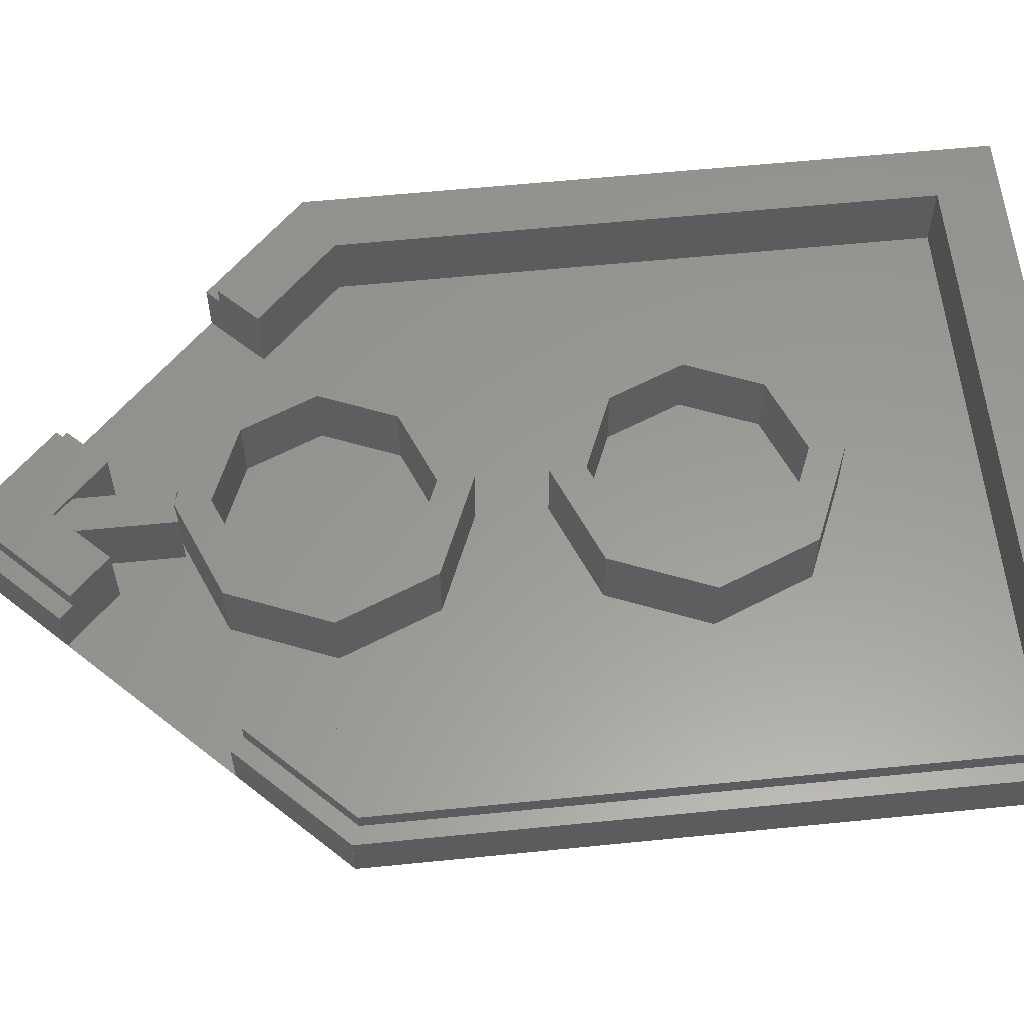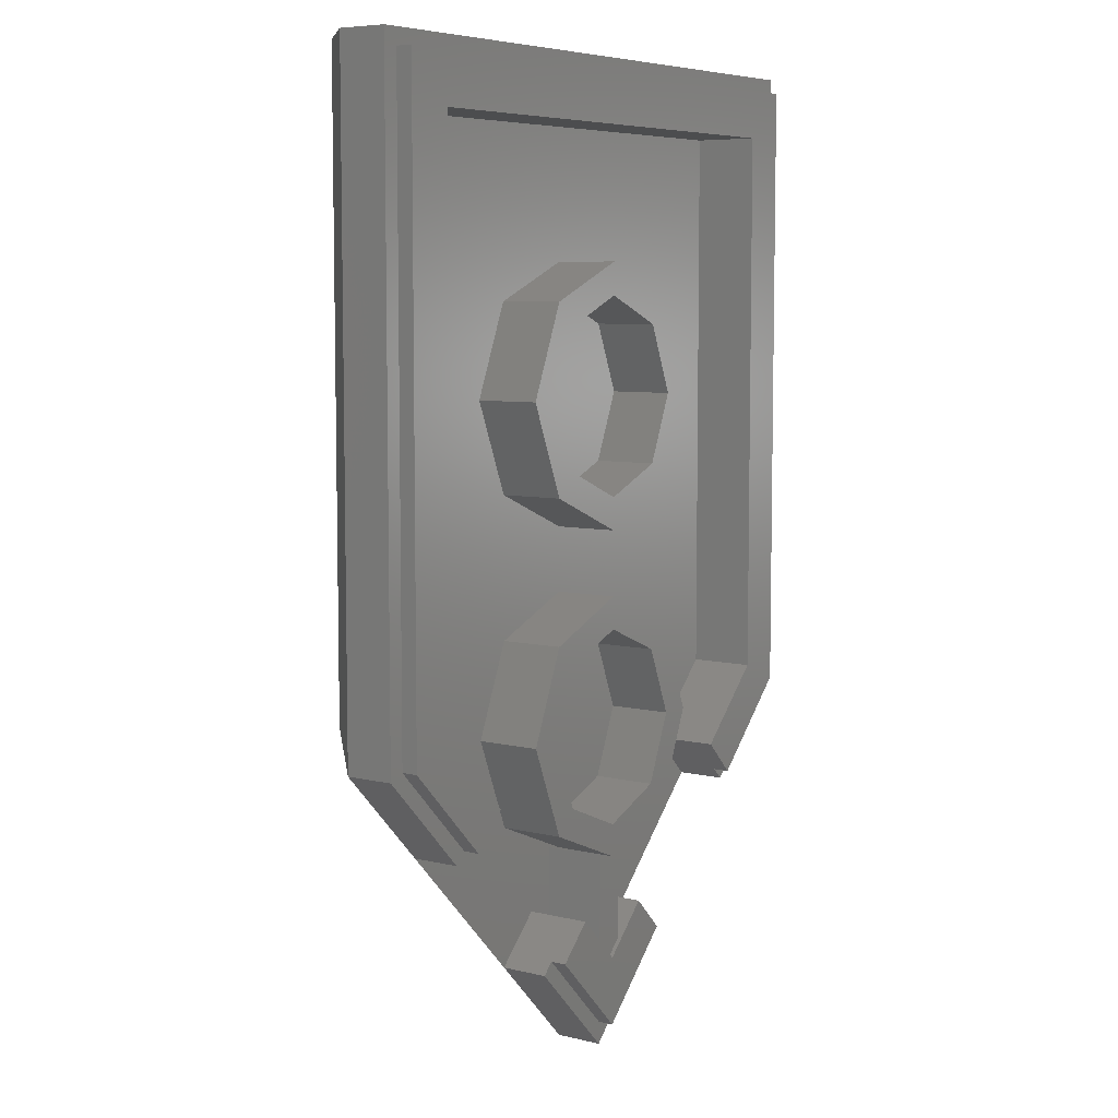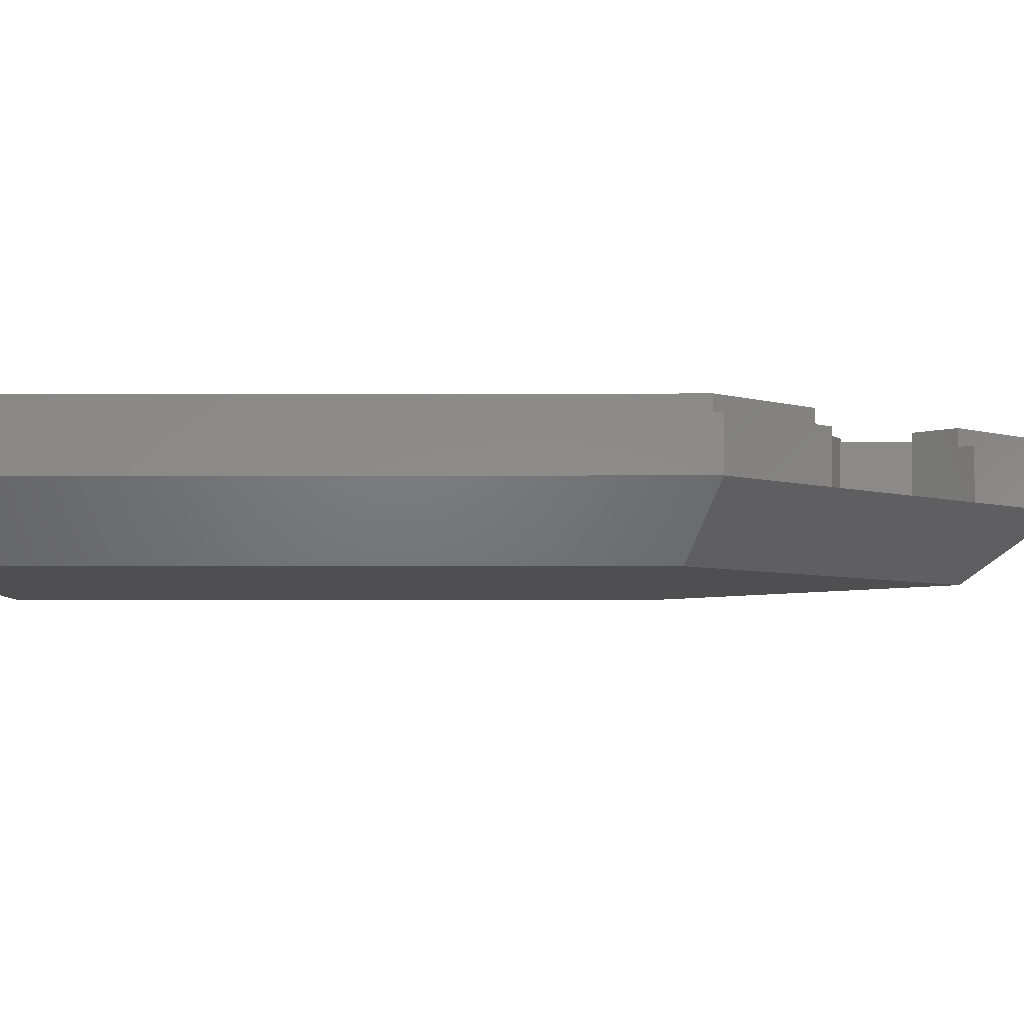
<metadata>
{"format":"stl","ext":"stl","renderer":"f3d","projection":"perspective","resolution":1024,"background":"white","views":[{"elev":59.4,"azim":-95.9,"up":"+Y"},{"elev":6.8,"azim":125.1,"up":"+Z"},{"elev":-4.9,"azim":90.2,"up":"+Y"}]}
</metadata>
<code>
# stl→obj: 371 verts, 651 faces
v 0 0.16 -0.9743
v -0.1172 0.16 -0.8566
v 0.1172 0.16 -0.8566
v 0 0.31 -0.9737
v -0.04 0.31 -0.934
v 0.04 0.31 -0.934
v 0.5697 0.16 -0.6303
v 0 0 -0.9741
v 0.2303 0.16 -0.9697
v -0.2303 0.16 -0.9697
v -0.5697 0.16 -0.6303
v 0 0.16 -1.2
v 0.04 0.31 -0.712
v 0.04 0.31 -0.72
v 0 0.31 -0.72
v -0.04 0.31 -0.72
v -0.04 0.31 -0.712
v -0.76 0.32 1.16
v 0.76 0.32 1.16
v 0.64 0.32 1.04
v -0.64 0.32 1.04
v 0.76 0.32 -0.384
v 0.64 0.32 -0.334
v -0.76 0.32 -0.384
v -0.64 0.32 -0.334
v -0.8 0.28 1.2
v 0.8 0.28 1.2
v 0.76 0.28 1.16
v -0.76 0.28 1.16
v 0.8 0.28 -0.4
v 0.76 0.28 -0.384
v -0.8 0.28 -0.4
v -0.76 0.28 -0.384
v -0.64 0.16 1.04
v 0.64 0.16 1.04
v 0.64 0.16 -0.334
v -0.64 0.16 -0.334
v 0.4566 0.16 -0.5172
v -0.4566 0.16 -0.5172
v -0.8 0.16 1.2
v -0.64 0 1.2
v 0.64 0 1.2
v 0.8 0.16 1.2
v 0.64 0 -0.3336
v 0.8 0.16 -0.4
v -0.8 0.16 -0.4
v -0.64 0 -0.3336
v 0.5414 0.32 -0.602
v 0.4566 0.32 -0.5172
v -0.4566 0.32 -0.5172
v -0.5414 0.32 -0.602
v 0.5697 0.28 -0.6303
v 0.5414 0.28 -0.602
v -0.5414 0.28 -0.602
v -0.5697 0.28 -0.6303
v 0.1172 0.32 -0.8566
v 0.202 0.28 -0.9414
v 0.202 0.32 -0.9414
v 0.2303 0.28 -0.9697
v -0.202 0.32 -0.9414
v -0.202 0.28 -0.9414
v -0.1172 0.32 -0.8566
v -0.2303 0.28 -0.9697
v 0 0.32 -1.143
v 0 0.32 -0.974
v 0 0.28 -1.2
v 0 0.28 -1.143
v 0 0.32 0.16
v 0 0.32 0.08
v -0.2263 0.32 0.1737
v -0.1697 0.32 0.2303
v -0.32 0.32 0.4
v -0.24 0.32 0.4
v -0.2263 0.32 0.6263
v -0.1697 0.32 0.5697
v -0 0.32 0.72
v -0 0.32 0.64
v 0.2263 0.32 0.6263
v 0.1697 0.32 0.5697
v 0.32 0.32 0.4
v 0.24 0.32 0.4
v 0.2263 0.32 0.1737
v 0.1697 0.32 0.2303
v 0 0.16 0.08
v -0.2263 0.16 0.1737
v -0.32 0.16 0.4
v -0.2263 0.16 0.6263
v -0 0.16 0.72
v 0.2263 0.16 0.6263
v 0.32 0.16 0.4
v 0.2263 0.16 0.1737
v 0 0.16 0.16
v -0.1697 0.16 0.2303
v -0.24 0.16 0.4
v -0.1697 0.16 0.5697
v -0 0.16 0.64
v 0.1697 0.16 0.5697
v 0.24 0.16 0.4
v 0.1697 0.16 0.2303
v 0 0.32 -0.64
v 0 0.32 -0.72
v -0.2263 0.32 -0.6263
v -0.1697 0.32 -0.5697
v -0.32 0.32 -0.4
v -0.24 0.32 -0.4
v -0.2263 0.32 -0.1737
v -0.1697 0.32 -0.2303
v -0 0.32 -0.08
v -0 0.32 -0.16
v 0.2263 0.32 -0.1737
v 0.1697 0.32 -0.2303
v 0.32 0.32 -0.4
v 0.24 0.32 -0.4
v 0.2263 0.32 -0.6263
v 0.1697 0.32 -0.5697
v 0 0.16 -0.72
v -0.2263 0.16 -0.6263
v -0.32 0.16 -0.4
v -0.2263 0.16 -0.1737
v -0 0.16 -0.08
v 0.2263 0.16 -0.1737
v 0.32 0.16 -0.4
v 0.2263 0.16 -0.6263
v 0 0.16 -0.64
v -0.1697 0.16 -0.5697
v -0.24 0.16 -0.4
v -0.1697 0.16 -0.2303
v -0 0.16 -0.16
v 0.1697 0.16 -0.2303
v 0.24 0.16 -0.4
v 0.1697 0.16 -0.5697
v 0.04 0.16 -0.712
v 0.04 0.16 -0.72
v -0.04 0.16 -0.72
v -0.04 0.16 -0.712
v 0.04 0.16 -0.934
v -0.04 0.16 -0.934
v 0.4566 0.16 -0.5171
v 0.4566 0.32 -0.5171
v -0.4566 0.32 -0.5171
v -0.4566 0.16 -0.5171
v 0.1171 0.32 -0.8565
v -1.8e-05 0.32 -0.9739
v -1.8e-05 0.16 -0.9742
v 0.1171 0.16 -0.8568
v -0.1171 0.16 -0.8566
v 1.9e-05 0.16 -0.9744
v 1.9e-05 0.32 -0.9741
v -0.1171 0.32 -0.8563
v -5e-06 0.32 -1.143
v -5e-06 0.28 -1.143
v 5e-06 0.32 -1.143
v 5e-06 0.28 -1.143
v 1.3e-05 0.28 -1.2
v 1.3e-05 0.16 -1.2
v -1.3e-05 0.28 -1.2
v -1.3e-05 0.16 -1.2
v -0.5939 0 -0.2856
v -0.599 0 1.045
v 0.5888 0 1.053
v 0.5965 0 -0.2671
v 0.00512 0 -0.8939
v -0.2534 0 0.3676
v -0.1664 0 0.5263
v -0.1664 0 0.566
v -0.1613 0 0.5924
v -0.1513 0 0.6052
v -0.3994 0 0.8172
v -0.1587 0 0.4813
v -0.151 0 0.3597
v -0.2125 0 0.3517
v -0.2022 0 0.3332
v -0.105 0 0.5157
v -0.05888 0 0.5051
v -0.1075 0 0.558
v -0.04864 0 0.6902
v -0.03328 0 0.7008
v -0.3994 0 0.915
v -0.06144 0 0.6664
v -0.08192 0 0.4734
v -0.05676 0 0.3413
v -0.06912 0 0.4734
v -0.2611 0 0.1375
v -0.211 0 0.1346
v -0.2114 0 0.1506
v -0.2765 0 -0.04496
v -0.2765 0 -0.00264
v -0.3891 0 -0.1481
v -0.2714 0 -0.0796
v -0.1931 0 -0.1385
v -0.2153 0 -0.09992
v -0.2411 0 -0.157
v -0.2192 0 -0.1896
v -0.3891 0 -0.2407
v -0.2618 0 -0.1132
v -0.1889 0 -0.2204
v -0.1818 0 0.119
v -0.1666 0 0.1222
v -0.1562 0 0.1375
v -0.2106 0 0.03504
v -0.1975 0 0.1218
v -0.1678 0 0.1634
v -0.157 0 0.1529
v 0.07744 0 0.156
v -0.1364 0 -0.137
v -0.1028 0 -0.1624
v -0.09244 0 -0.2211
v -0.06876 0 -0.2808
v -0.05272 0 -0.2356
v -0.1084 0 -0.2688
v -0.0128 0 -0.6241
v -0.1496 0 -0.2491
v -0.02316 0 -0.2856
v 0.01024 0 0.5368
v 0.00768 0 0.5051
v 0.0128 0 0.5554
v 0.07096 0 0.5682
v 0.07048 0 0.5912
v -0.0128 0 0.2645
v -0.01152 0 0.2539
v 0.01372 0 0.2586
v 0.03836 0 0.2512
v -0.01792 0 0.3068
v 0.04096 0 0.394
v 0.04608 0 0.4073
v 0.02304 0 0.3861
v 0.1126 0 0.6109
v 0.1238 0 0.6014
v 0.3482 0 0.8225
v 0.1203 0 0.5422
v 0.105 0 0.5289
v 0.1203 0 0.4575
v 0.06144 0 0.4628
v 0.1254 0 0.4284
v 0.1284 0 0.584
v -0.00256 0 0.6902
v 0.1638 0 0.2962
v 0.1587 0 0.275
v 0.2278 0 0.2856
v 0.1869 0 0.3491
v 0.1741 0 0.3385
v 0.1997 0 0.3491
v 0.1664 0 0.3094
v 0.07096 0 0.1832
v 0.07784 0 0.1864
v 0.08984 0 -0.1671
v 0.1028 0 -0.2052
v 0.125 0 -0.1868
v 0.03584 0 -0.2803
v 0.07816 0 -0.266
v 0.03668 0 -0.1872
v 0.1562 0 -0.08572
v -0.00328 0 -0.191
v 0.215 0 0.1243
v 0.2227 0 0.07668
v 0.233 0 0.04496
v 0.448 0 -0.1402
v 0.1536 0 -0.09256
v 0.2406 0 0.00528
v 0.233 0 -0.082
v 0.2227 0 -0.1137
v 0.3558 0 -0.1402
v 0.2406 0 -0.02116
v 0.1689 0 -0.08728
v 0.1702 0 -0.1166
v 0.209 0 -0.1417
v 0.1939 0 -0.1703
v 0.175 0 -0.1947
v 0.3558 0 -0.234
v 0.15 0 -0.2202
v 0.141 0 -0.1248
v 0.1599 0 -0.146
v 0.2202 0 0.246
v 0.1184 0 -0.2463
v 0.151 0 0.2724
v 0.215 0 0.1798
v -0.0384 0 0.2222
v -0.5555 0 0.9746
v -0.489 0 0.8172
v -0.5427 0 -0.2499
v -0.1343 0 0.608
v -0.1215 0 0.6011
v -0.06144 0 0.603
v -0.1126 0 0.5898
v -0.01536 0 0.7008
v 0.3482 0 0.9203
v -0.2662 0 0.3491
v -0.2253 0 0.365
v -0.151 0 0.4284
v -0.4813 0 -0.1481
v -0.2688 0 0.3226
v -0.1997 0 0.3121
v -0.1587 0 0.3068
v -0.1997 0 0.2777
v -0.1638 0 0.2777
v -0.1894 0 0.2618
v -0.1766 0 0.2618
v -0.112 0 0.2598
v -0.1099 0 0.2812
v -0.1024 0 0.3014
v -0.2637 0 0.2565
v -0.05888 0 0.5765
v -0.09984 0 0.4919
v -0.06144 0 0.4866
v 0 0 0.439
v 0.00256 0 0.476
v -0.09128 0 0.3206
v -0.075 0 0.3354
v -0.082 0 0.3161
v -0.06644 0 0.3254
v -0.09744 0 0.2922
v -0.04864 0 0.3226
v -0.04096 0 0.3041
v -0.026 0 0.3253
v -0.0402 0 0.3382
v 0.00768 0 0.3888
v 0 0 0.402
v -0.2688 0 0.07404
v -0.2739 0 0.04232
v -0.228 0 0.02644
v -0.222 0 0.03648
v -0.2304 0 -0.01596
v -0.1997 0 0.1613
v -0.2072 0 0.02376
v -0.1843 0 0.1673
v -0.2029 0 -0.00592
v -0.01024 0 -0.7894
v -0.227 0 -0.05832
v -0.1863 0 -0.0704
v -0.1986 0 -0.03384
v -0.1662 0 -0.1016
v -0.03584 0 0.205
v -0.02484 0 0.1976
v -0.0128 0 0.2023
v -0.1659 0 -0.1752
v -0.131 0 -0.2018
v -0.06564 0 -0.1792
v -0.00976 0 -0.237
v -0.035 0 -0.1882
v 0.01536 0 0.6321
v 0.09728 0 0.6136
v 0.00768 0 0.6744
v 0.07424 0 0.4734
v 0.07544 0 0.5417
v 0.07888 0 0.6088
v 0.1274 0 0.5624
v 0.0896 0 0.5289
v 0.1024 0 0.4734
v 0.0512 0 0.4443
v 0.1229 0 0.2988
v 0.1203 0 0.3226
v 0.1203 0 0.3729
v 0.2176 0 0.3412
v 0.503 0 0.9825
v 0.4403 0 0.8225
v 0.2253 0 0.3226
v 0.1331 0 0.2803
v 0.05844 0 0.2359
v 0.07016 0 0.2156
v 0.512 0 -0.2407
v 0.01024 0 0.2336
v 0.02312 0 0.2357
v 0.04476 0 0.2276
v -0.004 0 0.2244
v 0.05924 0 0.2083
v 0.03744 0 -0.2326
v 0.0648 0 -0.1806
v 0.0764 0 -0.2208
v 0.1629 0 -0.0834
v 0.1171 0 -0.1492
v 0.144 0 -0.1689
f 1 2 3
f 4 5 6
f 7 8 9
f 10 8 11
f 9 8 12
f 12 8 10
f 13 14 15
f 15 16 17
f 18 19 20
f 18 20 21
f 19 22 23
f 19 23 20
f 24 18 21
f 24 21 25
f 26 27 28
f 26 28 29
f 27 30 31
f 27 31 28
f 32 26 29
f 32 29 33
f 34 35 36
f 34 36 37
f 37 36 38
f 37 38 39
f 39 38 3
f 39 3 2
f 40 41 42
f 40 42 43
f 43 42 44
f 43 44 45
f 46 47 41
f 46 41 40
f 22 48 49
f 22 49 23
f 25 50 51
f 25 51 24
f 30 52 53
f 30 53 31
f 33 54 55
f 33 55 32
f 48 53 38
f 48 38 49
f 52 7 38
f 52 38 53
f 50 39 54
f 50 54 51
f 54 39 11
f 54 11 55
f 56 3 57
f 56 57 58
f 57 3 9
f 57 9 59
f 60 61 2
f 60 2 62
f 63 10 2
f 63 2 61
f 58 64 65
f 58 65 56
f 62 65 64
f 62 64 60
f 59 66 67
f 59 67 57
f 61 67 66
f 61 66 63
f 45 44 8
f 45 8 7
f 11 8 47
f 11 47 46
f 68 69 70
f 68 70 71
f 71 70 72
f 71 72 73
f 73 72 74
f 73 74 75
f 75 74 76
f 75 76 77
f 77 76 78
f 77 78 79
f 79 78 80
f 79 80 81
f 81 80 82
f 81 82 83
f 83 82 69
f 83 69 68
f 69 84 85
f 69 85 70
f 70 85 86
f 70 86 72
f 72 86 87
f 72 87 74
f 74 87 88
f 74 88 76
f 76 88 89
f 76 89 78
f 78 89 90
f 78 90 80
f 80 90 91
f 80 91 82
f 82 91 84
f 82 84 69
f 92 68 71
f 92 71 93
f 93 71 73
f 93 73 94
f 94 73 75
f 94 75 95
f 95 75 77
f 95 77 96
f 96 77 79
f 96 79 97
f 97 79 81
f 97 81 98
f 98 81 83
f 98 83 99
f 99 83 68
f 99 68 92
f 100 101 102
f 100 102 103
f 103 102 104
f 103 104 105
f 105 104 106
f 105 106 107
f 107 106 108
f 107 108 109
f 109 108 110
f 109 110 111
f 111 110 112
f 111 112 113
f 113 112 114
f 113 114 115
f 115 114 101
f 115 101 100
f 101 116 117
f 101 117 102
f 102 117 118
f 102 118 104
f 104 118 119
f 104 119 106
f 106 119 120
f 106 120 108
f 108 120 121
f 108 121 110
f 110 121 122
f 110 122 112
f 112 122 123
f 112 123 114
f 114 123 116
f 114 116 101
f 124 100 103
f 124 103 125
f 125 103 105
f 125 105 126
f 126 105 107
f 126 107 127
f 127 107 109
f 127 109 128
f 128 109 111
f 128 111 129
f 129 111 113
f 129 113 130
f 130 113 115
f 130 115 131
f 131 115 100
f 131 100 124
f 34 37 25
f 34 25 21
f 20 23 36
f 20 36 35
f 21 20 35
f 21 35 34
f 29 28 19
f 29 19 18
f 28 31 22
f 28 22 19
f 18 24 33
f 18 33 29
f 27 26 40
f 27 40 43
f 30 27 43
f 30 43 45
f 46 40 26
f 46 26 32
f 132 133 14
f 132 14 13
f 17 16 134
f 17 134 135
f 5 16 14
f 5 14 6
f 6 14 133
f 6 133 136
f 16 5 137
f 16 137 134
f 138 36 23
f 138 23 139
f 140 25 37
f 140 37 141
f 48 22 31
f 48 31 53
f 54 33 24
f 54 24 51
f 52 30 45
f 52 45 7
f 11 46 32
f 11 32 55
f 9 3 38
f 9 38 7
f 11 39 2
f 11 2 10
f 142 143 144
f 142 144 145
f 146 147 148
f 146 148 149
f 150 58 57
f 150 57 151
f 60 152 153
f 60 153 61
f 154 59 9
f 154 9 155
f 63 156 157
f 63 157 10
f 158 159 41
f 158 41 47
f 42 160 161
f 42 161 44
f 159 160 42
f 159 42 41
f 8 44 161
f 8 161 162
f 8 162 158
f 8 158 47
f 163 164 165
f 166 167 168
f 164 163 169
f 170 171 172
f 173 174 175
f 176 177 178
f 176 167 179
f 180 181 182
f 183 184 185
f 186 187 188
f 186 188 189
f 190 191 192
f 193 192 194
f 195 189 188
f 194 196 193
f 197 198 199
f 200 197 201
f 202 199 203
f 204 205 206
f 207 208 209
f 210 211 208
f 211 210 212
f 208 211 213
f 214 174 215
f 216 217 218
f 219 220 221
f 222 223 221
f 219 221 223
f 224 225 226
f 227 228 229
f 230 231 232
f 233 234 232
f 229 228 235
f 236 227 229
f 237 238 239
f 240 241 242
f 239 243 237
f 244 204 245
f 246 247 248
f 211 249 213
f 249 211 250
f 251 252 253
f 254 204 255
f 254 256 257
f 246 258 252
f 255 256 254
f 256 259 257
f 260 261 262
f 263 264 260
f 263 260 262
f 261 265 266
f 267 268 269
f 268 270 269
f 265 271 272
f 239 273 257
f 269 266 267
f 274 269 270
f 273 275 276
f 277 220 219
f 168 178 278
f 168 278 279
f 178 168 167
f 178 167 176
f 280 278 159
f 280 159 158
f 179 167 166
f 179 166 281
f 281 282 283
f 281 283 179
f 281 166 284
f 281 284 282
f 163 165 166
f 163 166 168
f 166 165 175
f 166 175 284
f 165 164 173
f 165 173 175
f 178 177 285
f 178 285 286
f 163 287 171
f 163 171 288
f 163 288 289
f 163 289 169
f 171 170 289
f 171 289 288
f 287 279 290
f 287 290 291
f 292 293 170
f 292 170 172
f 172 171 287
f 172 287 291
f 294 292 172
f 294 172 291
f 287 163 168
f 287 168 279
f 293 292 294
f 293 294 295
f 296 297 295
f 296 295 294
f 297 298 299
f 297 299 295
f 295 299 300
f 295 300 293
f 296 294 291
f 296 291 301
f 284 175 174
f 284 174 302
f 303 180 182
f 303 182 304
f 180 303 169
f 180 169 289
f 303 173 164
f 303 164 169
f 302 283 282
f 302 282 284
f 304 174 173
f 304 173 303
f 174 214 216
f 174 216 302
f 182 305 306
f 182 306 304
f 304 306 215
f 304 215 174
f 307 308 289
f 307 289 170
f 307 170 293
f 307 293 300
f 181 180 289
f 181 289 308
f 307 309 310
f 307 310 308
f 307 300 311
f 307 311 309
f 298 311 300
f 298 300 299
f 308 310 312
f 308 312 181
f 312 310 309
f 312 309 313
f 223 314 312
f 223 312 313
f 315 314 226
f 315 226 316
f 314 315 181
f 314 181 312
f 277 313 309
f 277 309 311
f 181 317 305
f 181 305 182
f 285 177 176
f 285 176 236
f 183 318 201
f 183 201 184
f 318 319 320
f 318 320 321
f 319 187 322
f 319 322 320
f 319 318 183
f 319 183 290
f 183 185 323
f 183 323 301
f 319 290 188
f 319 188 187
f 318 321 200
f 318 200 201
f 324 198 197
f 324 197 200
f 320 324 200
f 320 200 321
f 201 323 185
f 201 185 184
f 301 323 325
f 301 325 296
f 322 326 324
f 322 324 320
f 194 192 195
f 194 195 188
f 188 290 280
f 188 280 194
f 194 280 327
f 194 327 211
f 280 158 162
f 280 162 327
f 290 279 278
f 290 278 280
f 191 328 186
f 191 186 189
f 192 191 189
f 192 189 195
f 191 329 330
f 191 330 328
f 187 186 328
f 187 328 322
f 326 322 328
f 326 328 330
f 291 290 183
f 291 183 301
f 202 297 296
f 202 296 325
f 199 202 325
f 199 325 197
f 329 331 326
f 329 326 330
f 325 323 201
f 325 201 197
f 311 298 332
f 311 332 277
f 298 203 199
f 298 199 332
f 198 333 332
f 198 332 199
f 204 198 324
f 204 324 326
f 205 204 326
f 205 326 331
f 277 332 333
f 277 333 334
f 190 331 329
f 190 329 191
f 331 190 335
f 331 335 205
f 193 196 336
f 193 336 335
f 196 194 211
f 196 211 212
f 196 212 207
f 196 207 336
f 206 205 335
f 206 335 336
f 335 190 192
f 335 192 193
f 337 206 336
f 337 336 207
f 208 207 212
f 208 212 210
f 208 213 338
f 208 338 209
f 207 209 339
f 207 339 337
f 339 253 252
f 339 252 337
f 198 204 334
f 198 334 333
f 297 202 203
f 297 203 298
f 223 313 277
f 223 277 219
f 340 283 302
f 340 302 216
f 341 227 236
f 341 236 342
f 342 179 283
f 342 283 340
f 306 233 343
f 306 343 215
f 214 344 217
f 214 217 216
f 341 342 340
f 341 340 345
f 345 340 216
f 345 216 218
f 218 217 346
f 218 346 235
f 343 344 214
f 343 214 215
f 347 231 230
f 347 230 344
f 344 343 348
f 344 348 347
f 225 317 316
f 225 316 226
f 316 317 181
f 316 181 315
f 222 226 314
f 222 314 223
f 233 306 305
f 233 305 349
f 226 222 350
f 226 350 351
f 225 234 233
f 225 233 349
f 349 305 317
f 349 317 225
f 226 351 352
f 226 352 224
f 232 348 343
f 232 343 233
f 235 341 345
f 235 345 218
f 236 176 179
f 236 179 342
f 346 217 344
f 346 344 230
f 230 232 353
f 230 353 346
f 234 242 353
f 234 353 232
f 234 225 224
f 234 224 352
f 341 235 228
f 341 228 227
f 286 354 278
f 286 278 178
f 278 354 160
f 278 160 159
f 229 355 354
f 229 354 286
f 235 346 355
f 235 355 229
f 285 236 229
f 285 229 286
f 346 353 356
f 346 356 355
f 357 350 222
f 357 222 358
f 238 237 357
f 238 357 275
f 357 237 243
f 357 243 350
f 275 273 239
f 275 239 238
f 351 241 240
f 351 240 352
f 353 242 241
f 353 241 356
f 241 243 239
f 241 239 356
f 241 351 350
f 241 350 243
f 356 239 257
f 356 257 355
f 242 234 352
f 242 352 240
f 275 357 358
f 275 358 359
f 360 161 160
f 360 160 354
f 232 231 347
f 232 347 348
f 361 362 222
f 361 222 221
f 362 363 358
f 362 358 222
f 364 334 362
f 364 362 361
f 334 364 220
f 334 220 277
f 362 334 365
f 362 365 363
f 363 365 359
f 363 359 358
f 364 361 221
f 364 221 220
f 359 365 244
f 359 244 245
f 359 245 276
f 359 276 275
f 252 204 206
f 252 206 337
f 204 244 365
f 204 365 334
f 245 204 254
f 245 254 276
f 366 338 213
f 366 213 249
f 253 339 209
f 253 209 338
f 338 366 251
f 338 251 253
f 162 161 360
f 162 360 327
f 367 251 366
f 367 366 368
f 368 247 246
f 368 246 367
f 368 366 249
f 368 249 250
f 250 274 247
f 250 247 368
f 274 270 248
f 274 248 247
f 367 246 252
f 367 252 251
f 269 274 250
f 269 250 211
f 258 264 369
f 258 369 252
f 271 265 264
f 271 264 258
f 204 252 256
f 204 256 255
f 259 256 252
f 259 252 369
f 260 264 265
f 260 265 261
f 263 262 257
f 263 257 259
f 259 369 264
f 259 264 263
f 273 276 254
f 273 254 257
f 271 258 246
f 271 246 370
f 371 272 271
f 371 271 370
f 267 266 265
f 267 265 272
f 371 268 267
f 371 267 272
f 371 370 246
f 371 246 248
f 268 371 248
f 268 248 270
f 269 262 261
f 269 261 266
f 360 257 262
f 360 262 269
f 269 211 327
f 269 327 360
f 354 355 257
f 354 257 360

</code>
